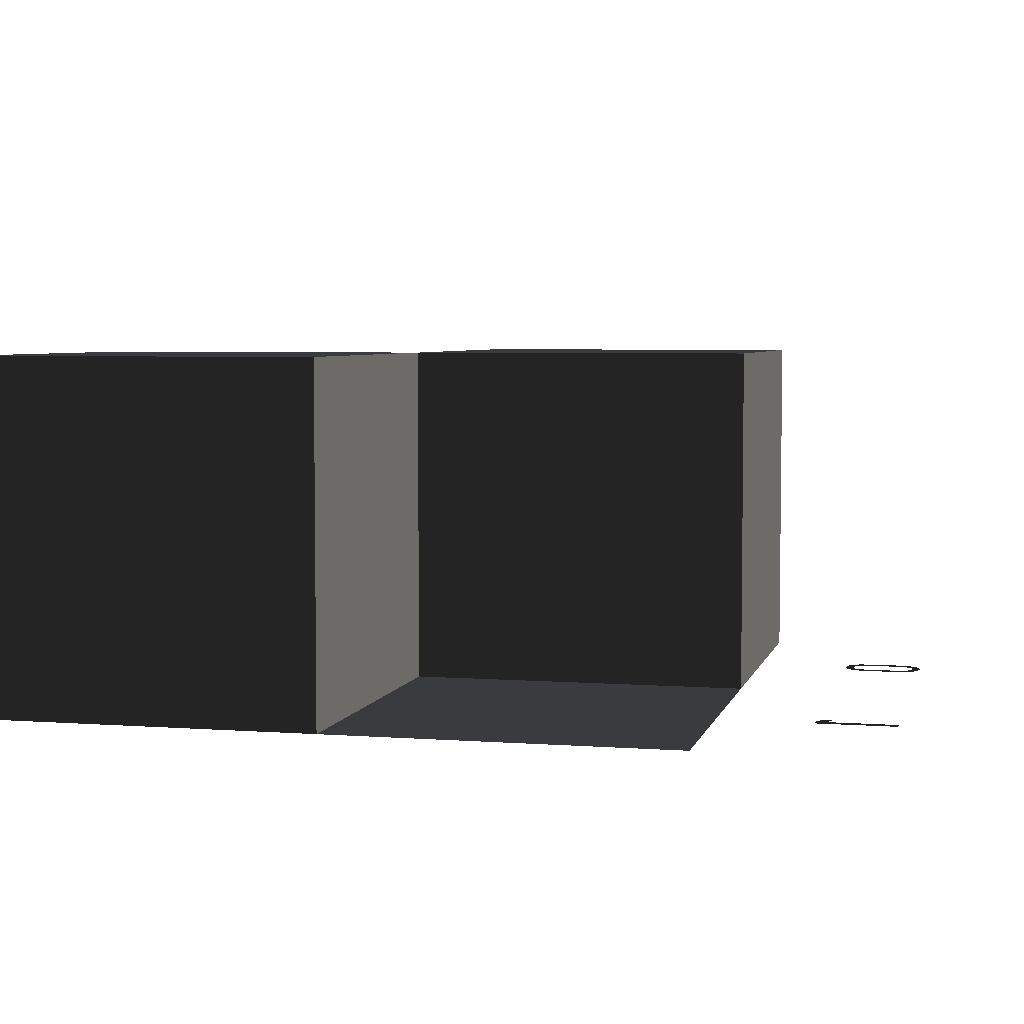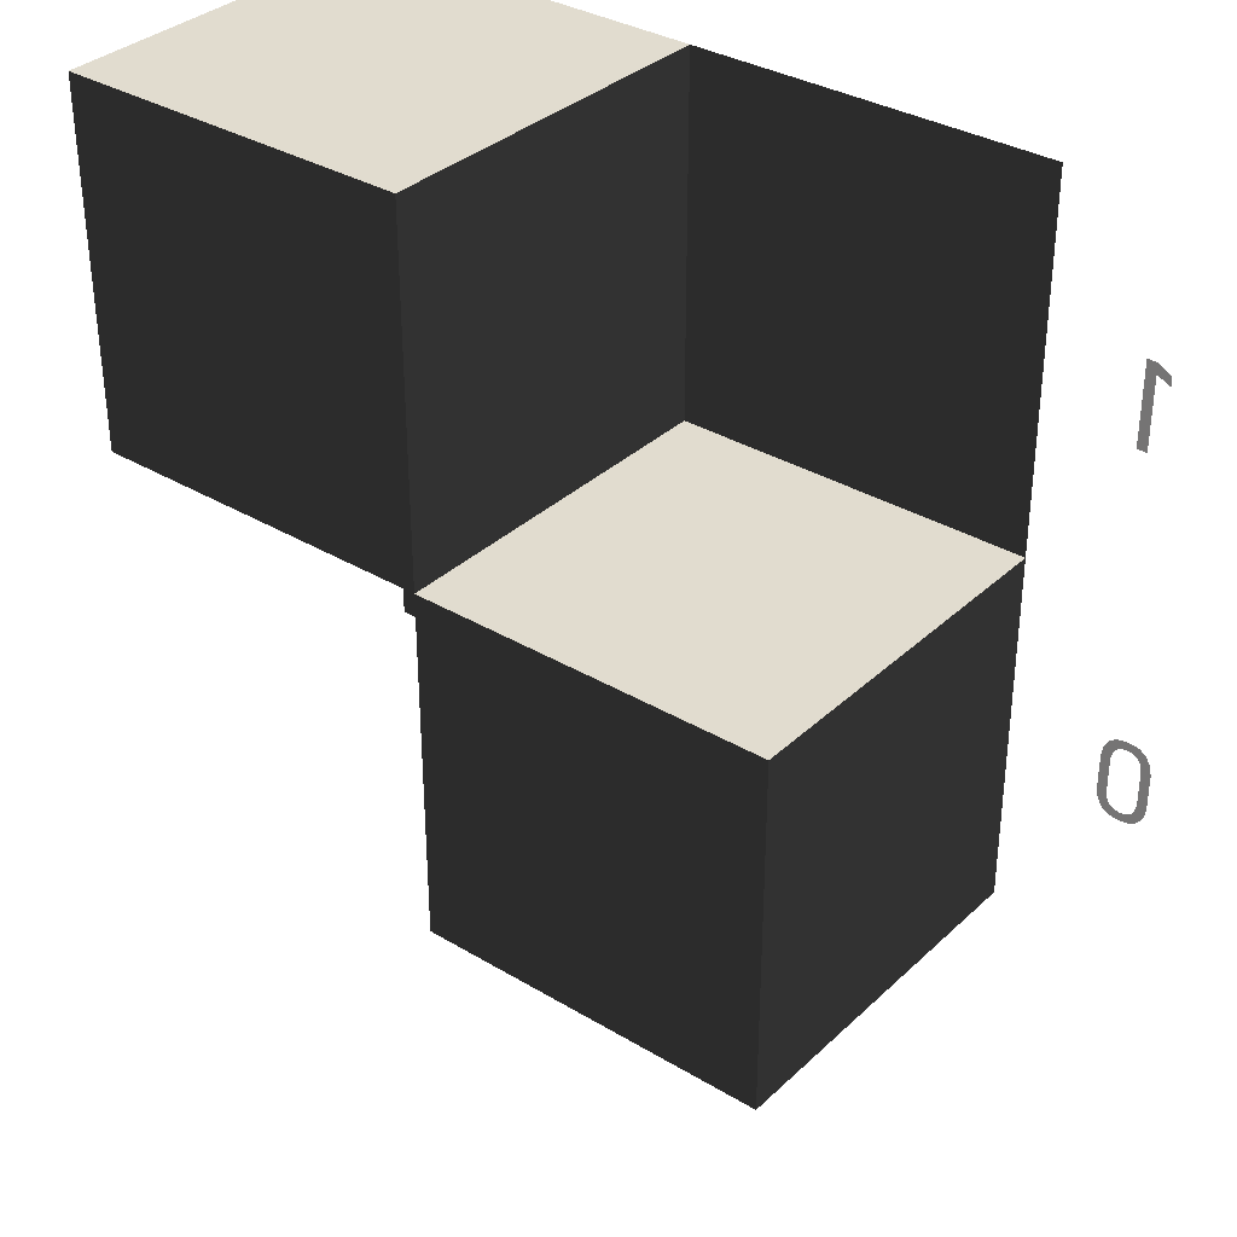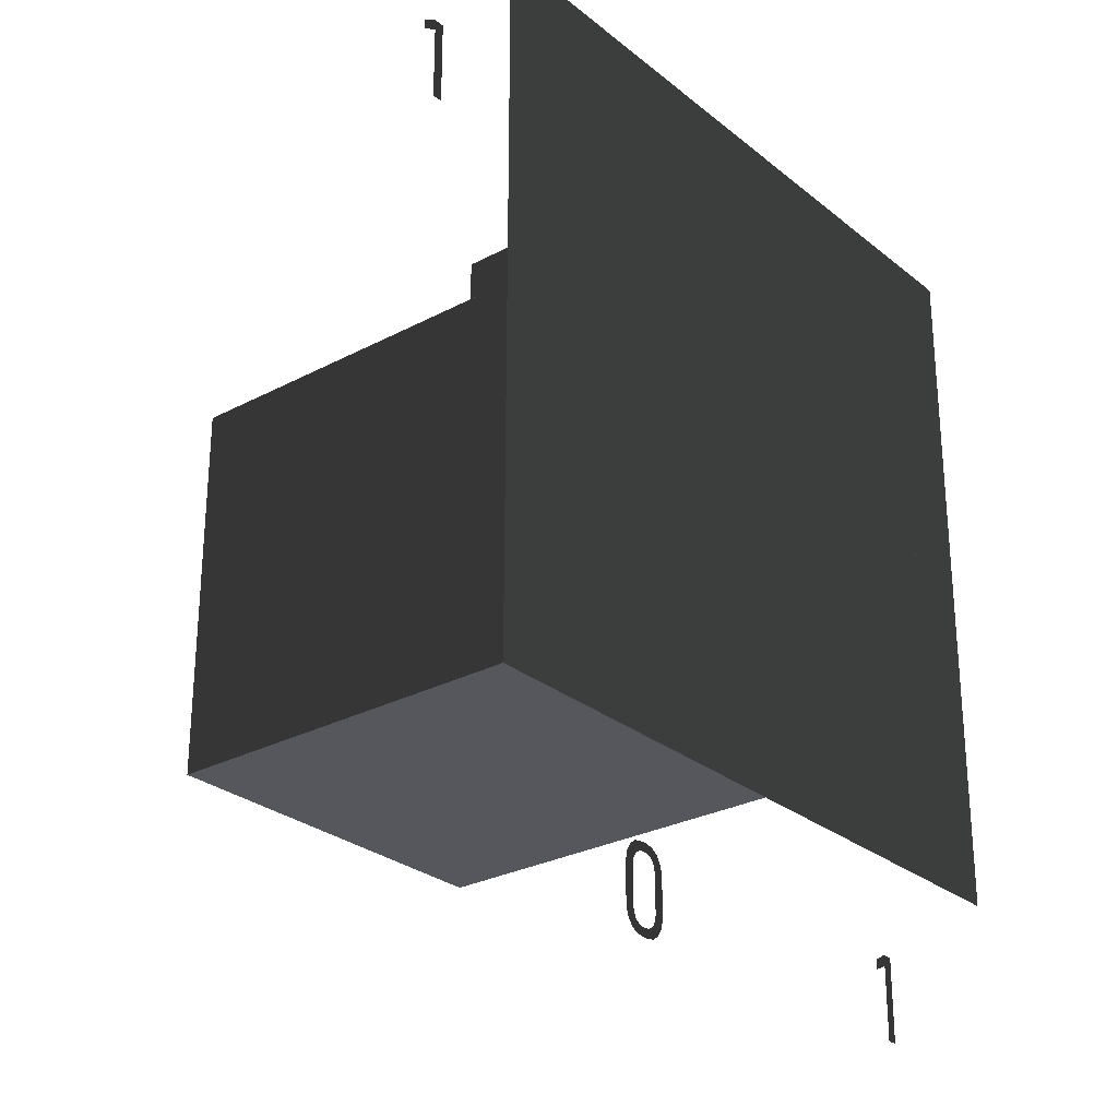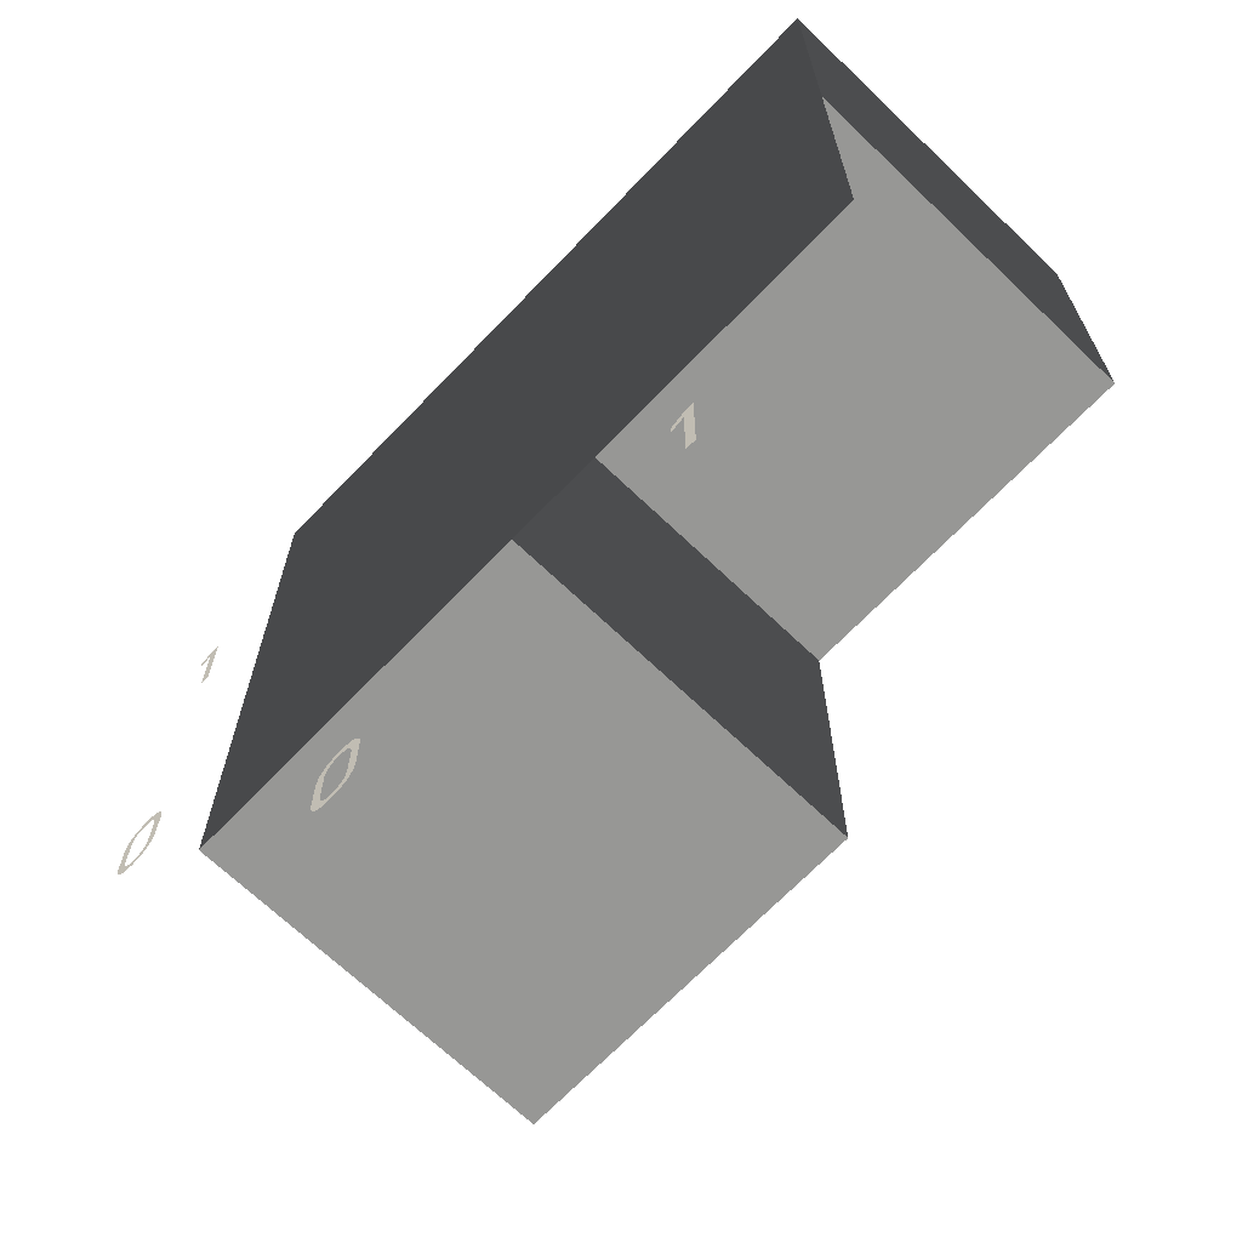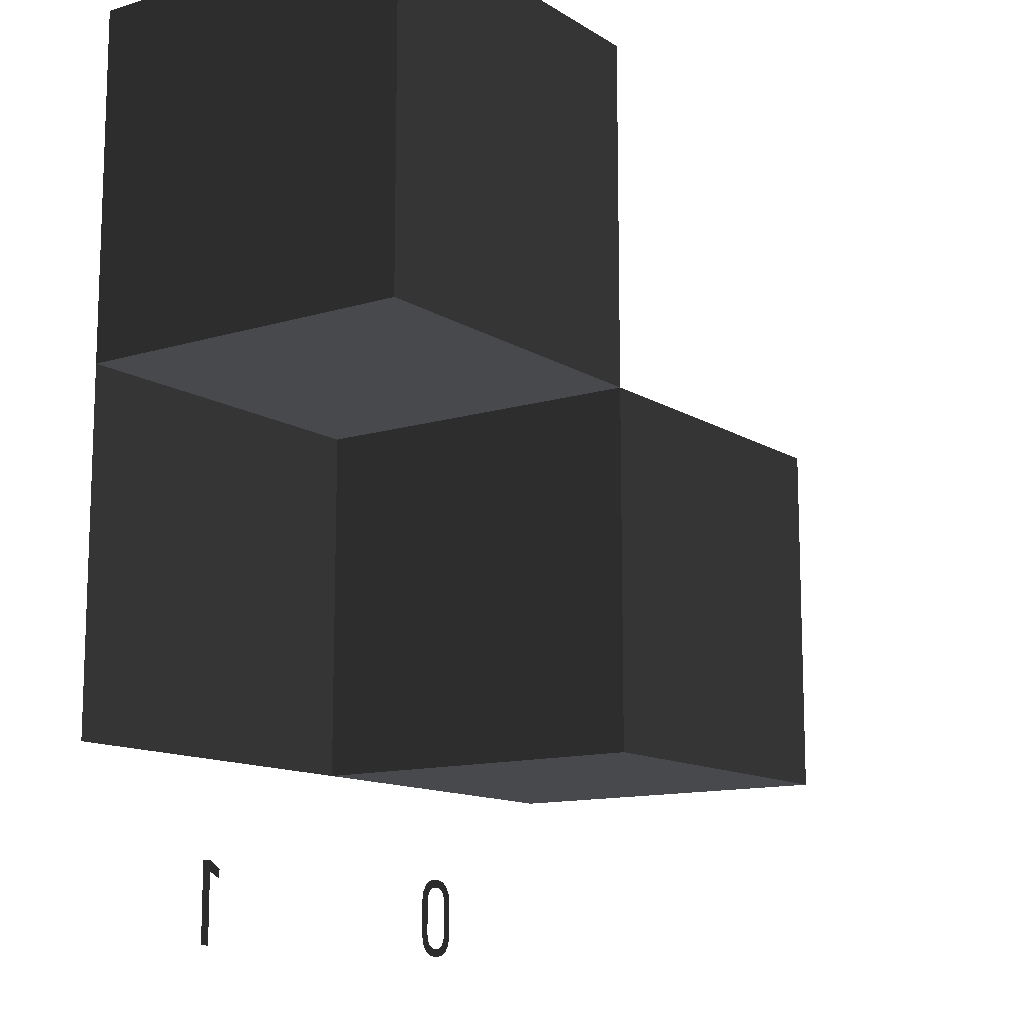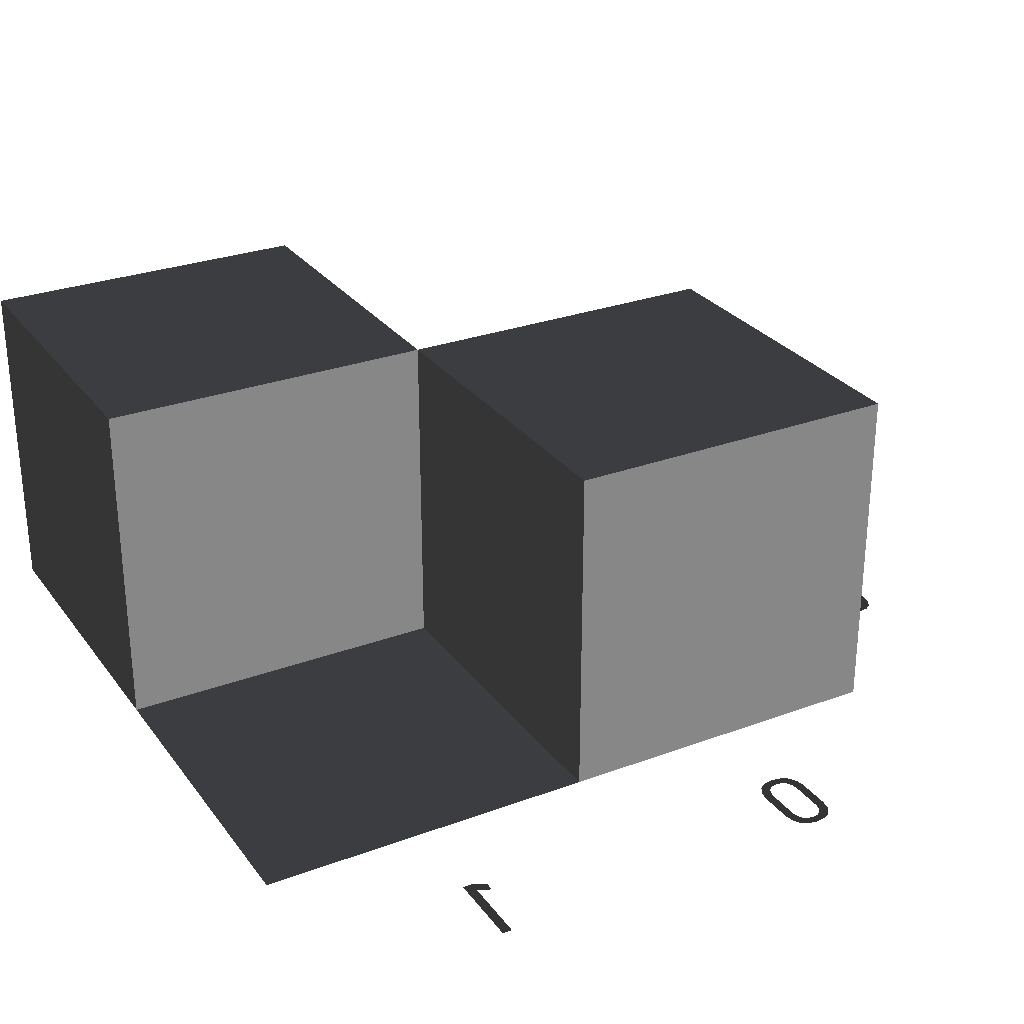
<metadata>
{"format":"obj","ext":"obj","renderer":"f3d","projection":"perspective","resolution":1024,"background":"white","views":[{"elev":4.8,"azim":103.4,"up":"+Y"},{"elev":34.2,"azim":-141.1,"up":"+Z"},{"elev":-27.6,"azim":-50.8,"up":"+Z"},{"elev":-68.1,"azim":46.2,"up":"+Z"},{"elev":-12.5,"azim":125.4,"up":"+Z"},{"elev":28.3,"azim":150.8,"up":"+Y"}]}
</metadata>
<code>
v 0 1 0
v 0 0 0
v 1 0 0
v 1 1 0
v 1 1 1
v 1 0 1
v 0 0 1
v 0 1 1
v 1 0 2
v 0 0 2
v 2 0 0
v 2 0 1
v 2 1 1
v 2 1 2
v 2 0 2
v 1 1 2
v 0.5 0 -0.4763
v 0.5 0 -0.5
v 0.5312 0 -0.495
v 0.5162 0 -0.4738
v 0.53 0 -0.465
v 0.5487 0 -0.4825
v 0.5625 0 -0.4612
v 0.5375 0 -0.4512
v 0.5413 0 -0.4337
v 0.5675 0 -0.4337
v 0.5675 0 -0.335
v 0.5413 0 -0.335
v 0.5625 0 -0.3075
v 0.5375 0 -0.3175
v 0.53 0 -0.3037
v 0.5487 0 -0.2863
v 0.5312 0 -0.2737
v 0.5162 0 -0.295
v 0.5 0 -0.2925
v 0.5 0 -0.2687
v 0.4688 0 -0.2737
v 0.4838 0 -0.295
v 0.47 0 -0.3037
v 0.4512 0 -0.2863
v 0.4375 0 -0.3075
v 0.4625 0 -0.3175
v 0.4587 0 -0.335
v 0.4325 0 -0.335
v 0.4325 0 -0.4337
v 0.4587 0 -0.4337
v 0.4375 0 -0.4612
v 0.4625 0 -0.4512
v 0.47 0 -0.465
v 0.4512 0 -0.4825
v 0.4688 0 -0.495
v 0.4838 0 -0.4738
v 1.505 0 -0.4975
v 1.532 0 -0.4975
v 1.532 0 -0.2712
v 1.505 0 -0.2712
v 1.468 0 -0.2925
v 1.468 0 -0.3187
v 1.505 0 -0.3013
v -0.3175 0 0.4081
v -0.3175 0 0.3844
v -0.2863 0 0.3894
v -0.3013 0 0.4106
v -0.2875 0 0.4194
v -0.2688 0 0.4019
v -0.255 0 0.4231
v -0.28 0 0.4331
v -0.2762 0 0.4506
v -0.25 0 0.4506
v -0.25 0 0.5494
v -0.2762 0 0.5494
v -0.255 0 0.5769
v -0.28 0 0.5669
v -0.2875 0 0.5806
v -0.2688 0 0.5981
v -0.2863 0 0.6106
v -0.3013 0 0.5894
v -0.3175 0 0.5919
v -0.3175 0 0.6156
v -0.3488 0 0.6106
v -0.3337 0 0.5894
v -0.3475 0 0.5806
v -0.3663 0 0.5981
v -0.38 0 0.5769
v -0.355 0 0.5669
v -0.3588 0 0.5494
v -0.385 0 0.5494
v -0.385 0 0.4506
v -0.3588 0 0.4506
v -0.38 0 0.4231
v -0.355 0 0.4331
v -0.3475 0 0.4194
v -0.3663 0 0.4019
v -0.3488 0 0.3894
v -0.3337 0 0.4106
v -0.2775 0 1.387
v -0.25 0 1.387
v -0.25 0 1.613
v -0.2775 0 1.613
v -0.315 0 1.592
v -0.315 0 1.566
v -0.2775 0 1.583
g Object(1,1)[length_1]
f 1 2 3 4
f 5 6 7 8
f 4 3 6 5
f 8 7 2 1
f 8 1 4 5
f 6 3 2 7
g Object(1,2)[length_0]
f 10 7 6 9
g Object(2,1)[length_0]
f 6 3 11 12
g Object(2,2)[length_1]
f 5 6 12 13
f 14 15 9 16
f 13 12 15 14
f 16 9 6 5
f 16 5 13 14
f 15 12 6 9
g Label(x,0)[string_label]
f 17 18 19 20
f 20 19 22 21
f 21 22 23 24
f 24 23 26 25
f 25 26 27 28
f 28 27 29 30
f 30 29 32 31
f 31 32 33 34
f 34 33 36 35
f 35 36 37 38
f 38 37 40 39
f 39 40 41 42
f 42 41 44 43
f 45 46 43 44
f 46 45 47 48
f 48 47 50 49
f 49 50 51 52
f 52 51 18 17
g Label(x,1)[string_label]
f 53 54 55 56
f 56 57 58 59
g Label(y,0)[string_label]
f 60 61 62 63
f 63 62 65 64
f 64 65 66 67
f 67 66 69 68
f 68 69 70 71
f 71 70 72 73
f 73 72 75 74
f 74 75 76 77
f 77 76 79 78
f 78 79 80 81
f 81 80 83 82
f 82 83 84 85
f 85 84 87 86
f 88 89 86 87
f 89 88 90 91
f 91 90 93 92
f 92 93 94 95
f 95 94 61 60
g Label(y,1)[string_label]
f 96 97 98 99
f 99 100 101 102

</code>
